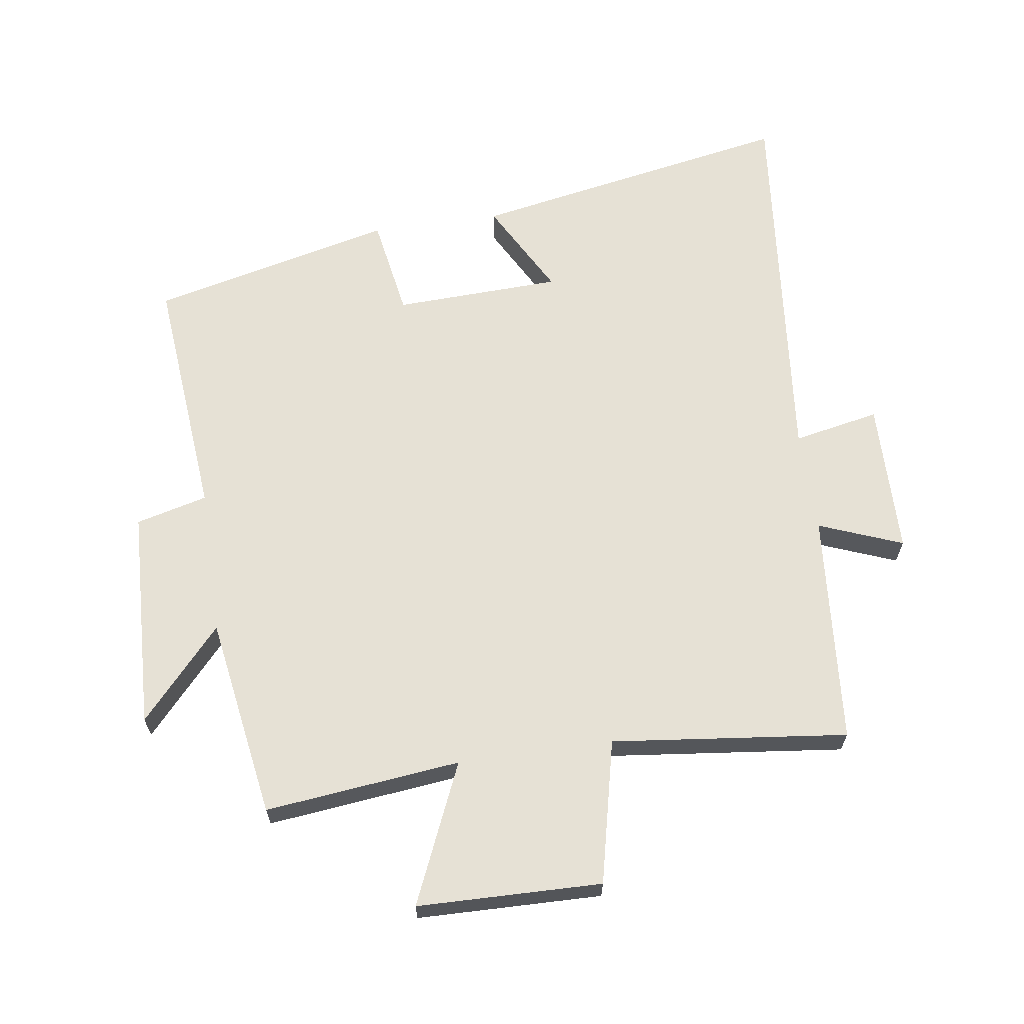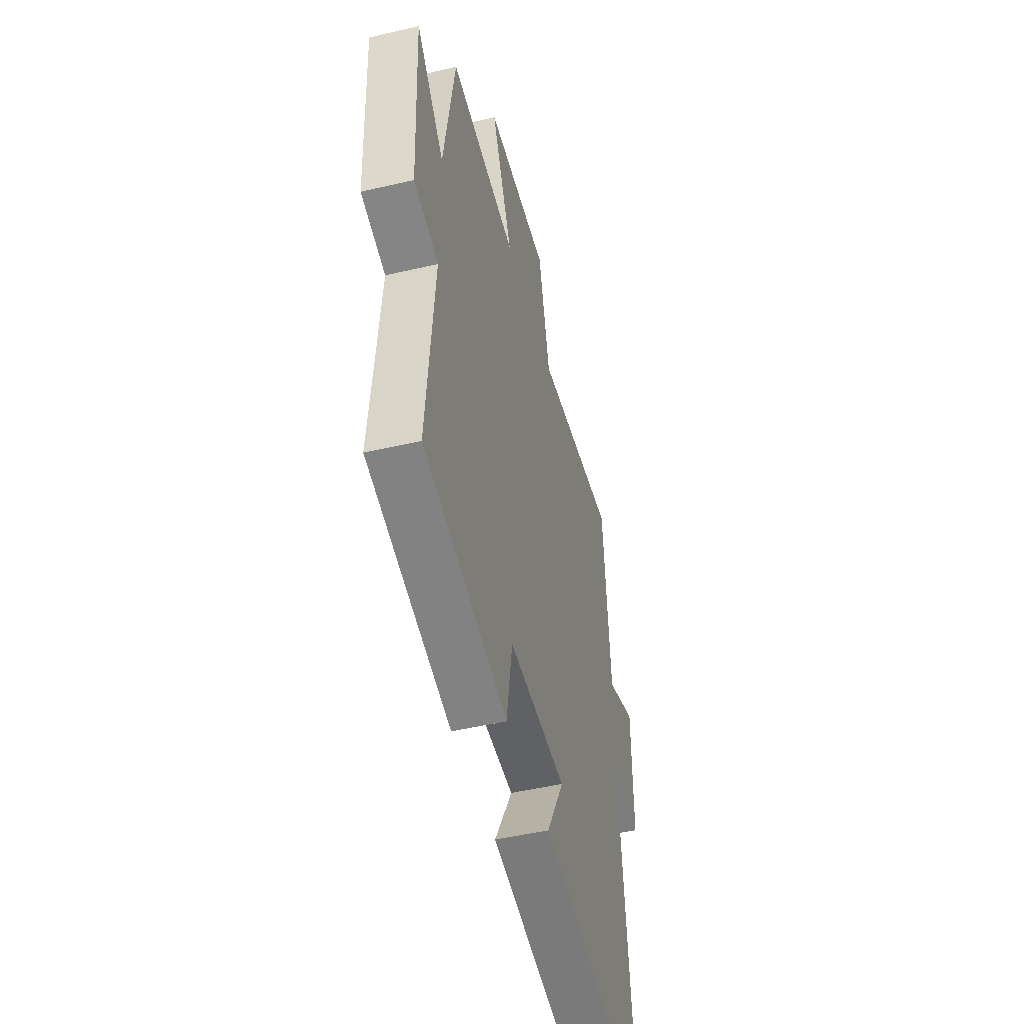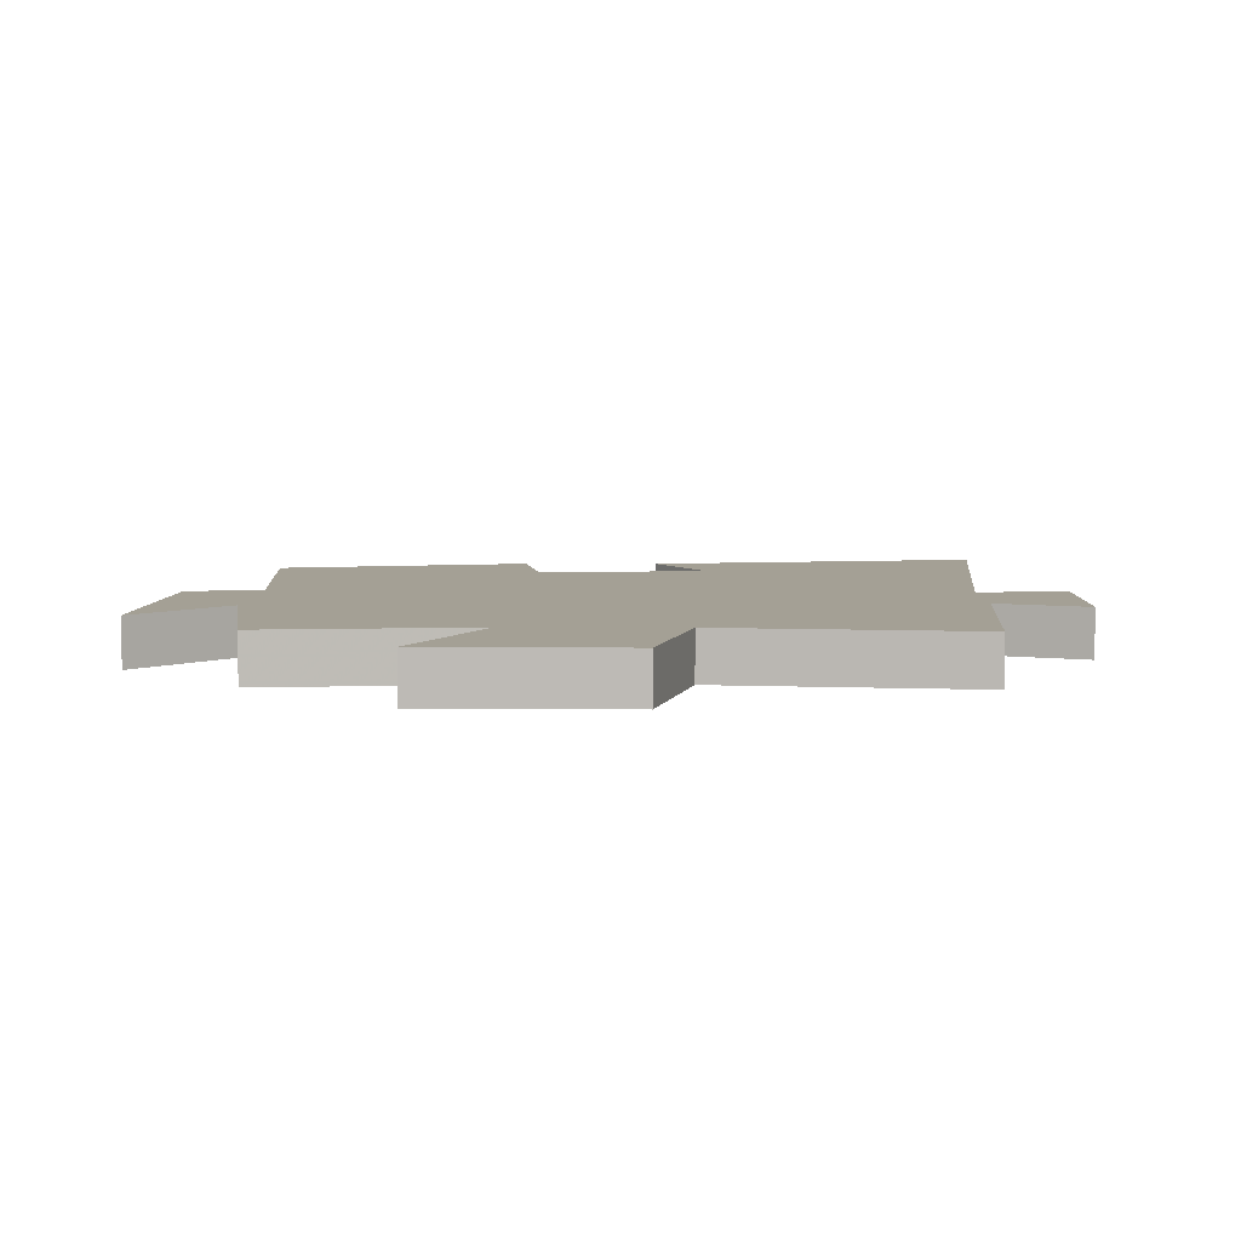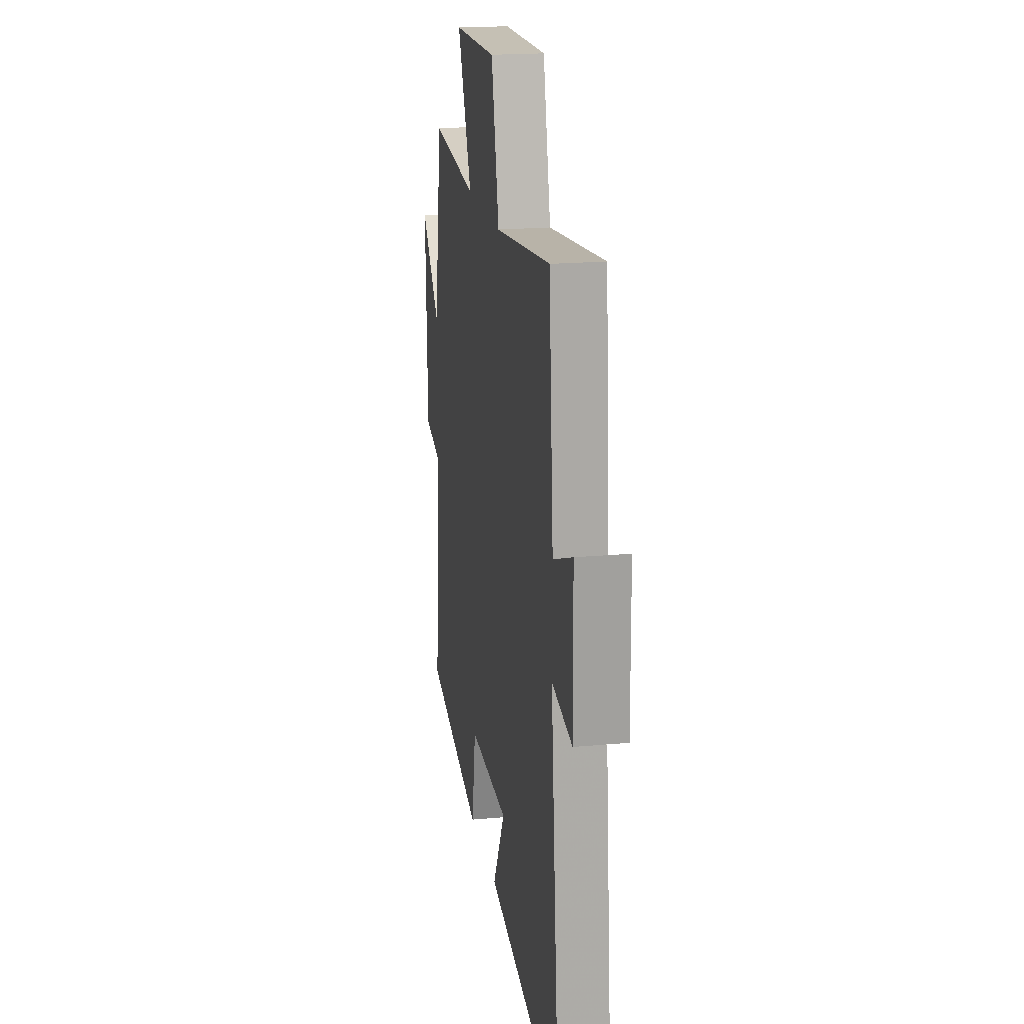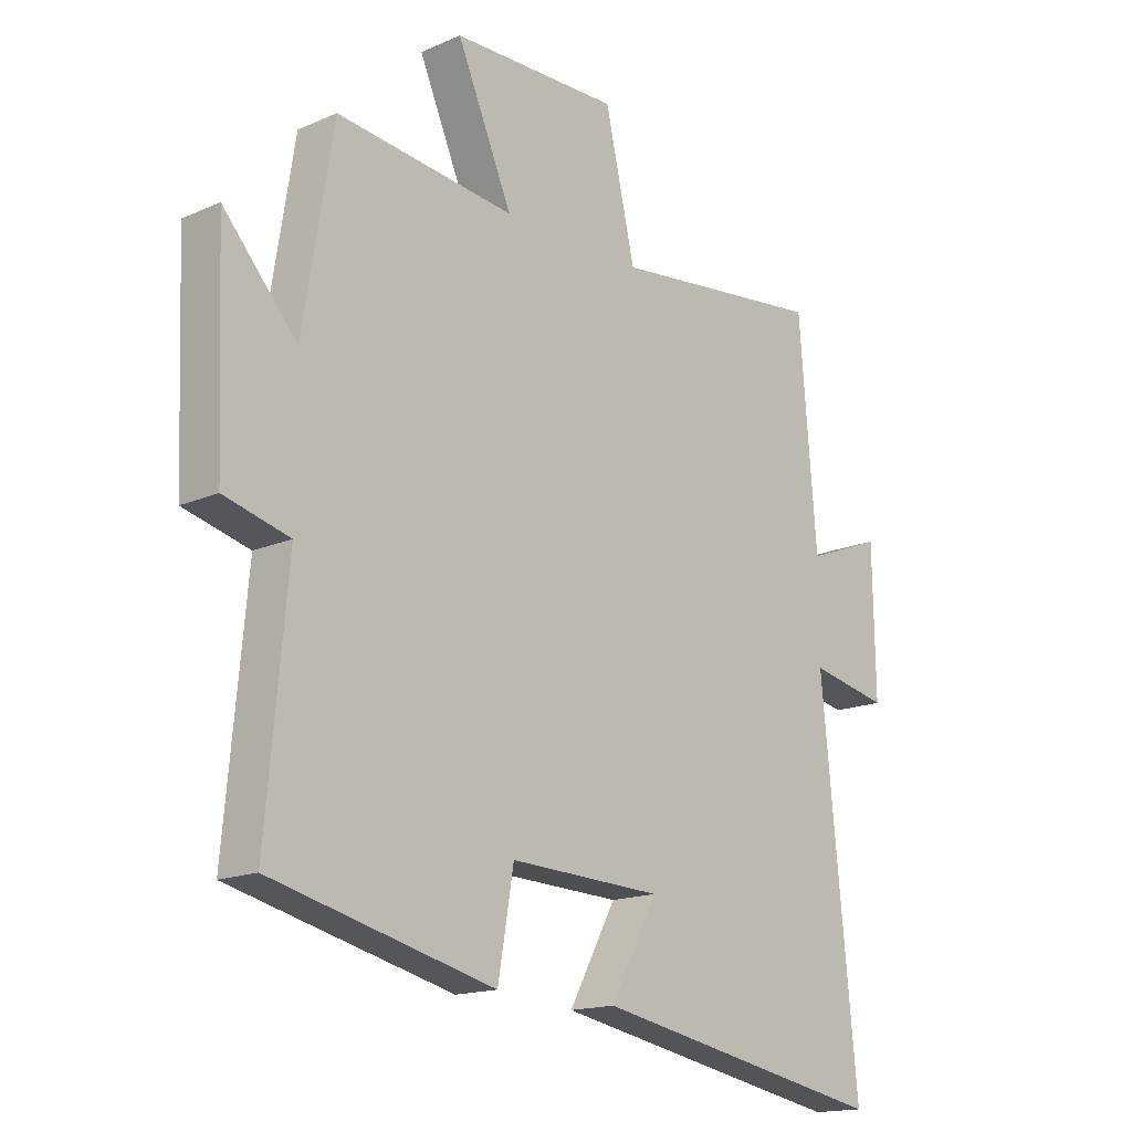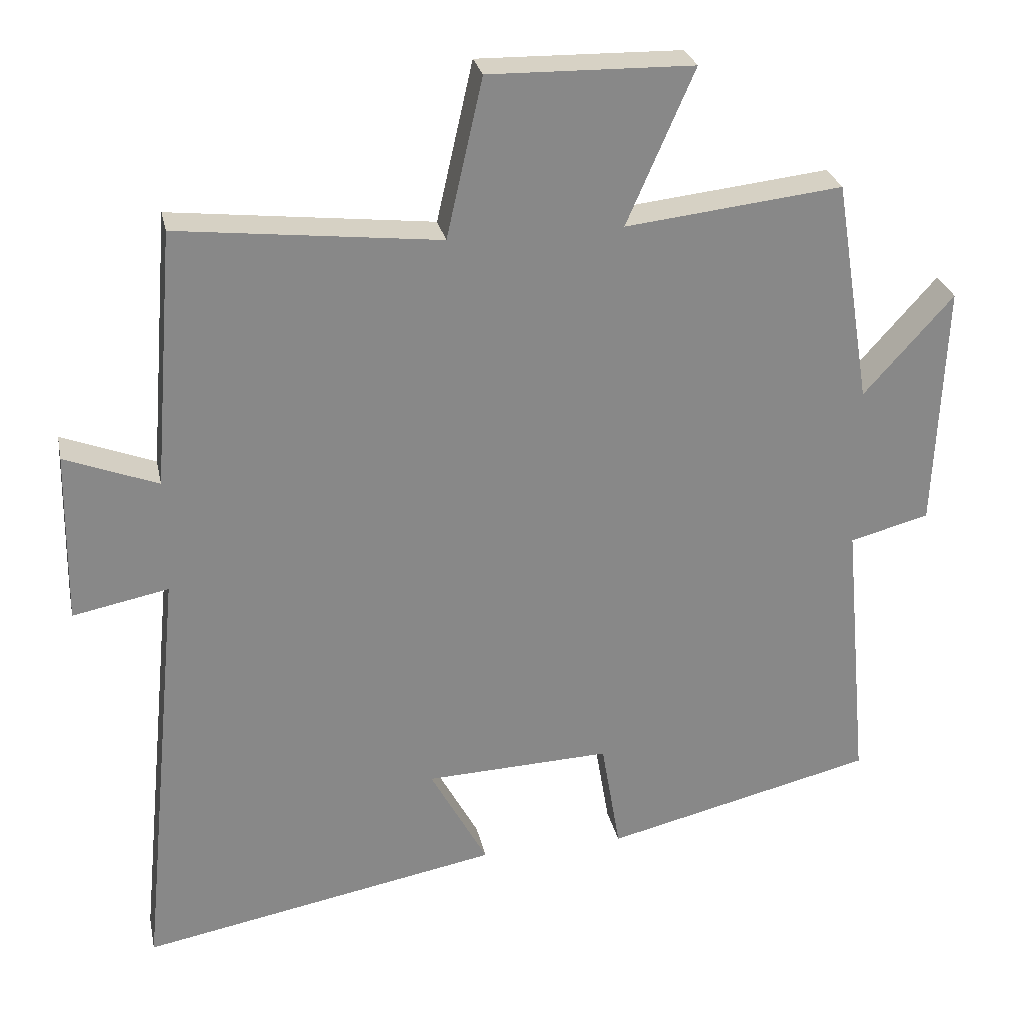
<metadata>
{"format":"obj","ext":"obj","renderer":"f3d","projection":"perspective","resolution":1024,"background":"white","views":[{"elev":64.5,"azim":-8.2,"up":"+Y"},{"elev":-48.2,"azim":-75.3,"up":"+Z"},{"elev":5.7,"azim":0.8,"up":"+Y"},{"elev":19.5,"azim":80.2,"up":"+Z"},{"elev":-16.1,"azim":-47.8,"up":"+Z"},{"elev":27.4,"azim":168.2,"up":"+Z"}]}
</metadata>
<code>
v -0.536 0.07 -0.408
v -0.5 0.07 -0.018
v -0.612 0.07 0.011
v -0.626 0.07 0.359
v -0.5 0.07 0.218
v -0.449 0.07 0.534
v -0.143 0.07 0.5
v -0.238 0.07 0.718
v 0.05 0.07 0.724
v 0.101 0.07 0.5
v 0.47 0.07 0.542
v 0.5 0.07 0.178
v 0.631 0.07 0.229
v 0.635 0.07 -0.013
v 0.5 0.07 0.014
v 0.561 0.07 -0.595
v 0.053 0.07 -0.5
v 0.134 0.07 -0.351
v -0.128 0.07 -0.341
v -0.155 0.07 -0.5
v -0.536 0 -0.408
v -0.5 0 -0.018
v -0.612 0 0.011
v -0.626 0 0.359
v -0.5 0 0.218
v -0.449 0 0.534
v -0.143 0 0.5
v -0.238 0 0.718
v 0.05 0 0.724
v 0.101 0 0.5
v 0.47 0 0.542
v 0.5 0 0.178
v 0.631 0 0.229
v 0.635 0 -0.013
v 0.5 0 0.014
v 0.561 0 -0.595
v 0.053 0 -0.5
v 0.134 0 -0.351
v -0.128 0 -0.341
v -0.155 0 -0.5
f 19 20 1 2
f 18 19 2
f 15 16 17 18
f 15 18 2
f 12 13 14 15
f 10 11 12 15
f 10 15 2 3
f 7 8 9 10
f 7 10 3
f 5 6 7
f 5 7 3
f 3 4 5
f 22 21 40 39
f 22 39 38
f 38 37 36 35
f 22 38 35
f 35 34 33 32
f 35 32 31 30
f 23 22 35 30
f 30 29 28 27
f 23 30 27
f 27 26 25
f 23 27 25
f 25 24 23
f 1 21 22 2
f 2 22 23 3
f 3 23 24 4
f 4 24 25 5
f 5 25 26 6
f 6 26 27 7
f 7 27 28 8
f 8 28 29 9
f 9 29 30 10
f 10 30 31 11
f 11 31 32 12
f 12 32 33 13
f 13 33 34 14
f 14 34 35 15
f 15 35 36 16
f 16 36 37 17
f 17 37 38 18
f 18 38 39 19
f 19 39 40 20
f 20 40 21 1

</code>
